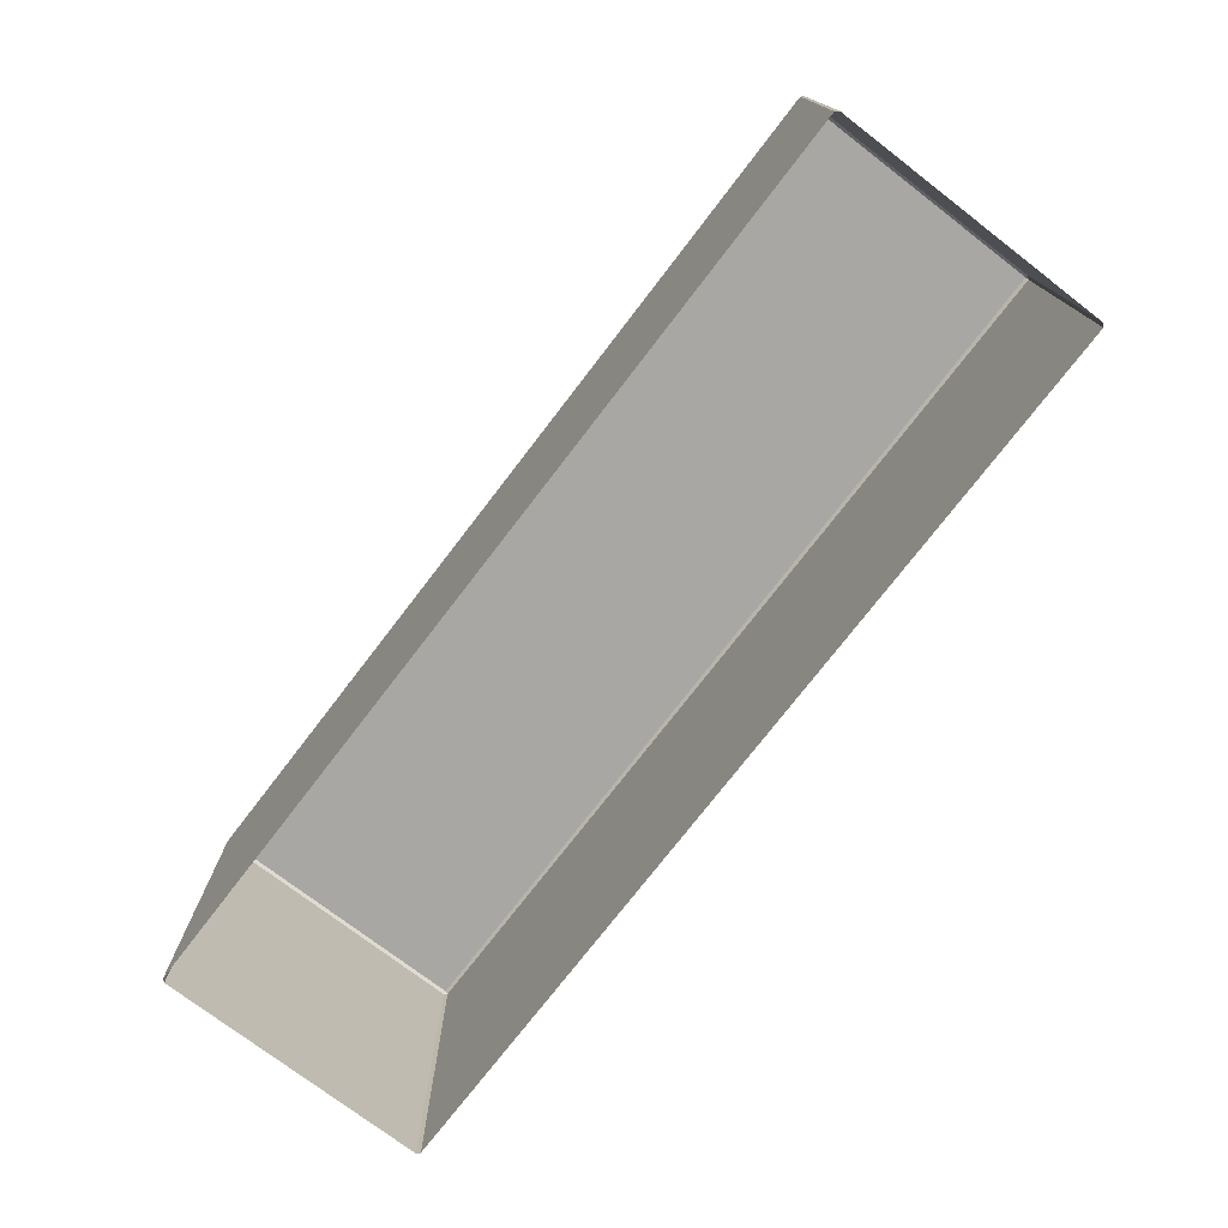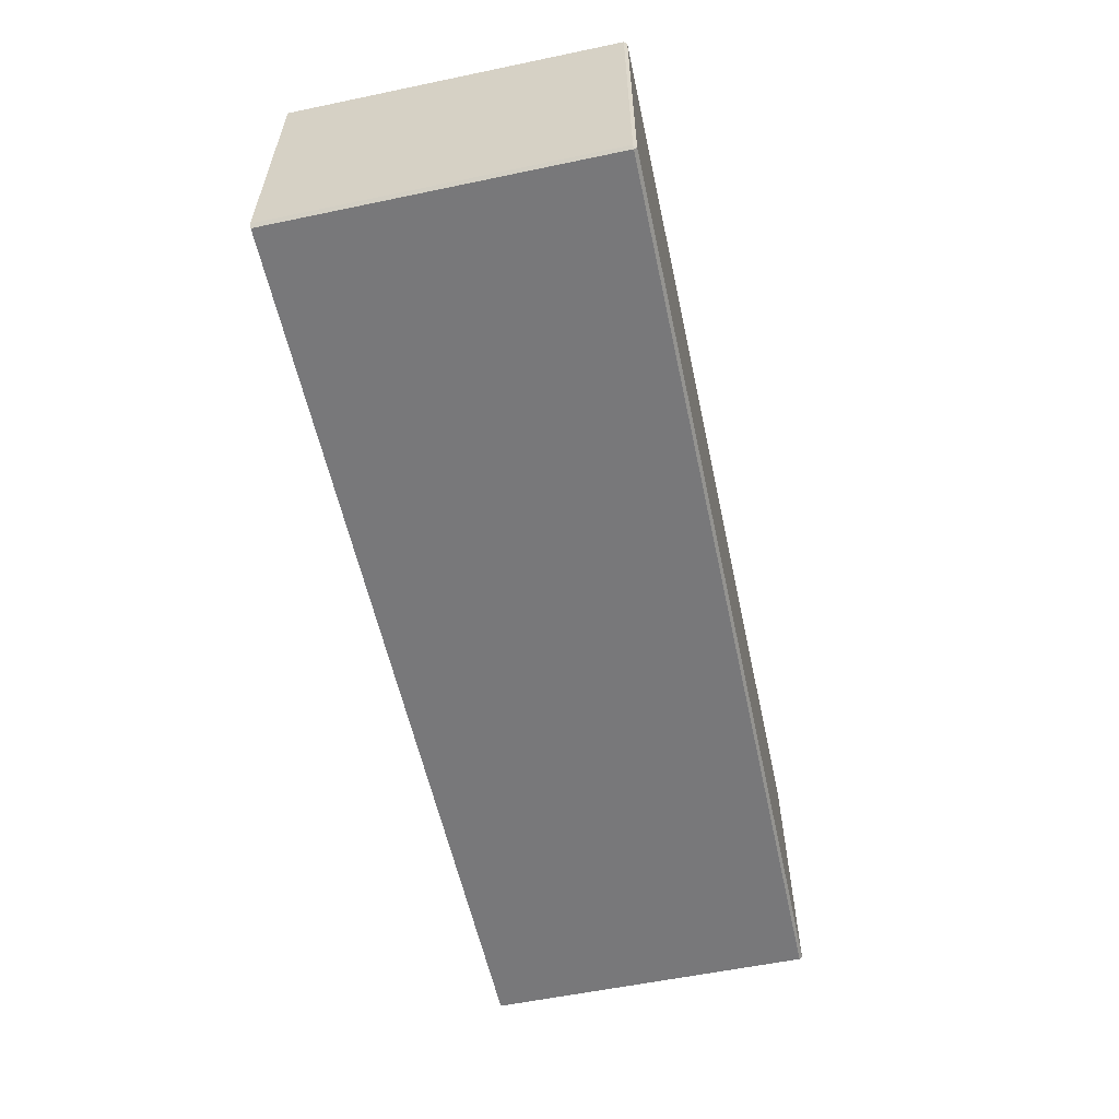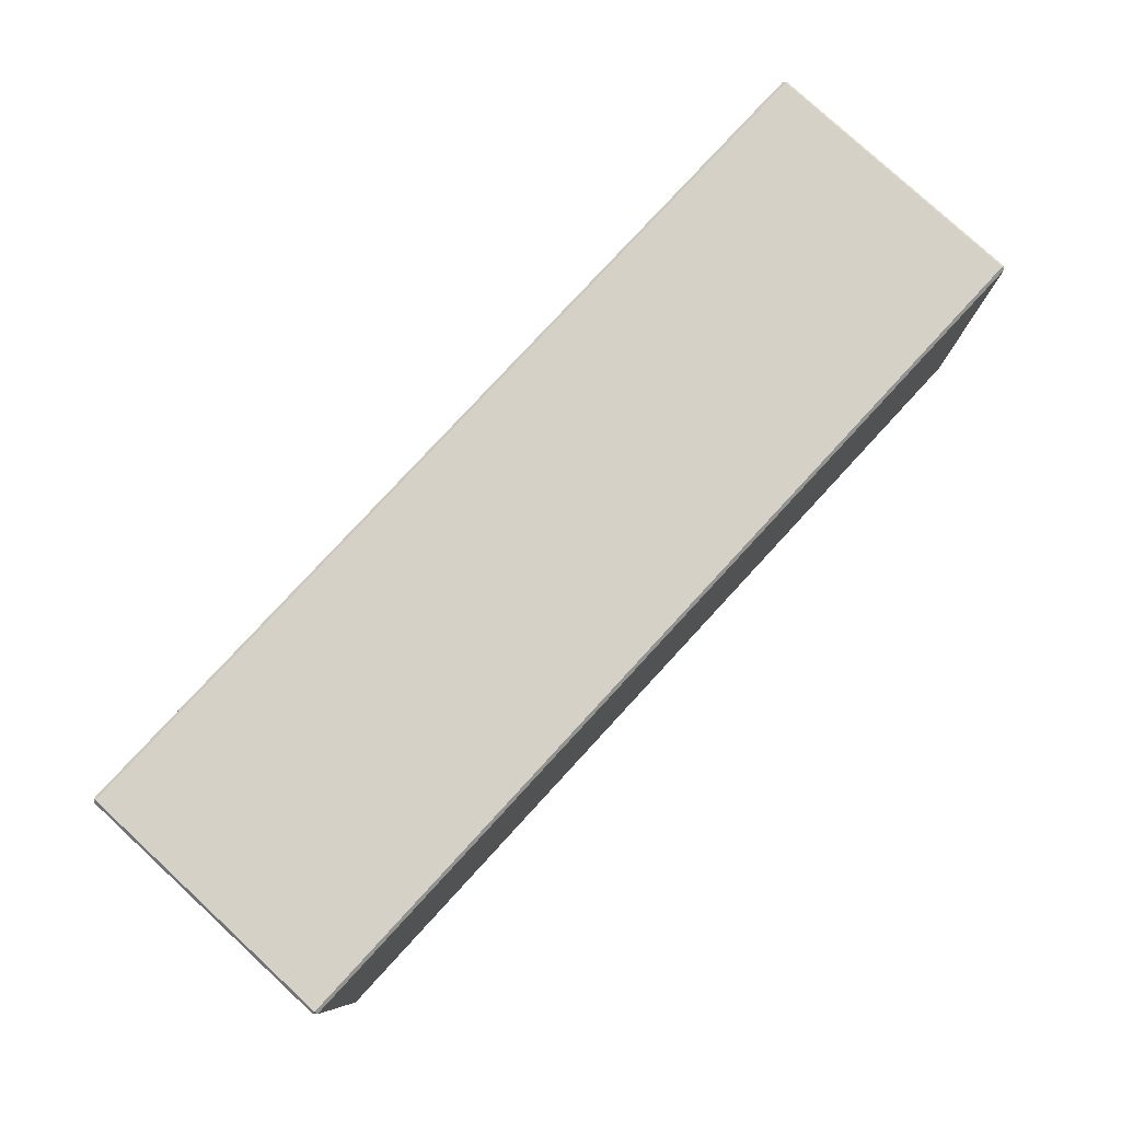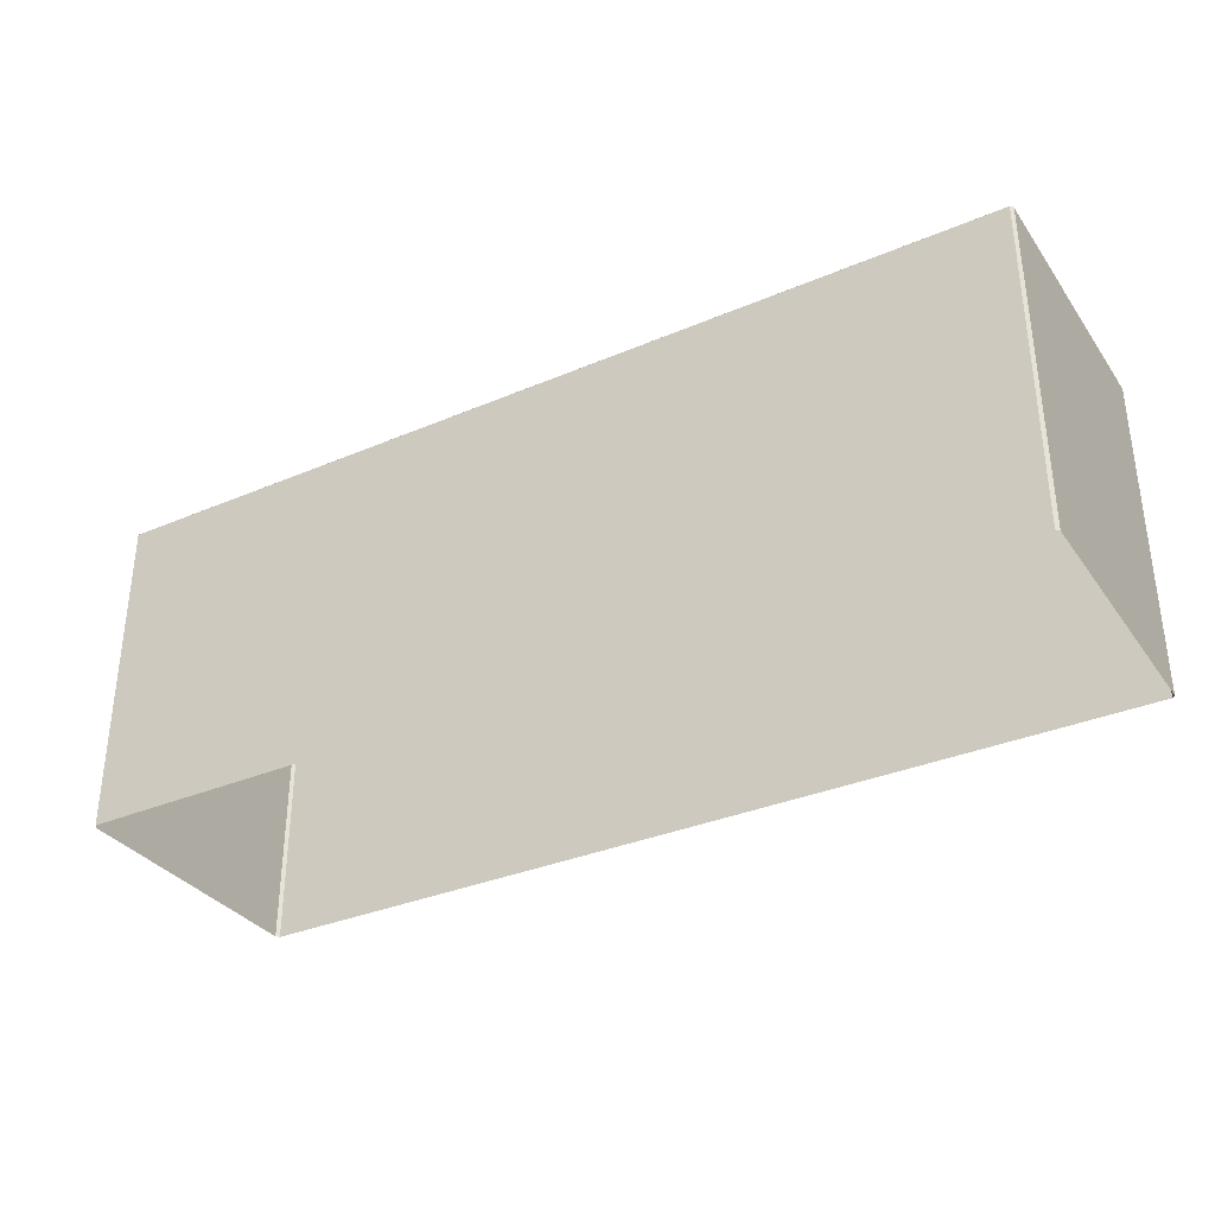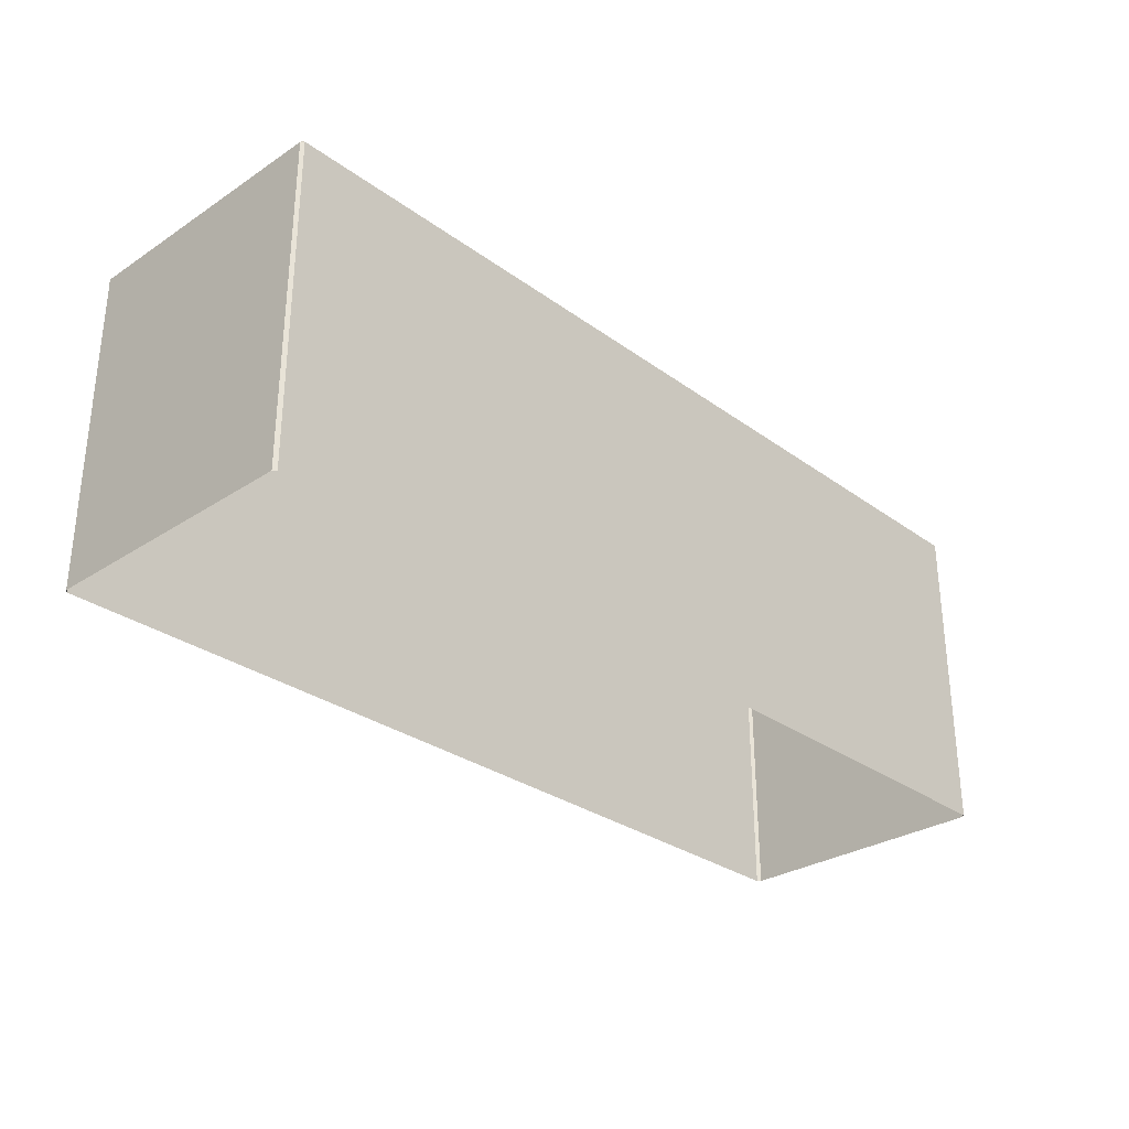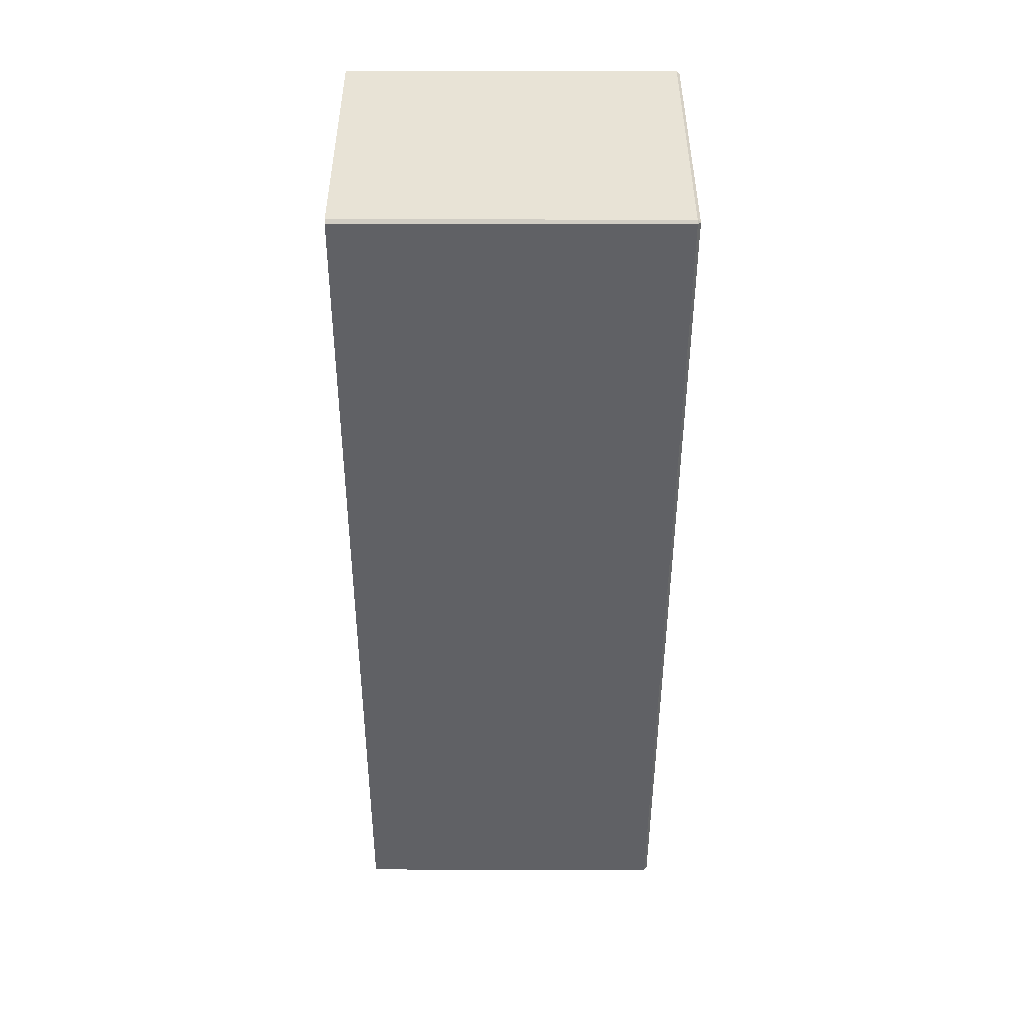
<metadata>
{"format":"obj","ext":"obj","renderer":"f3d","projection":"perspective","resolution":1024,"background":"white","views":[{"elev":-74.7,"azim":-127.5,"up":"+Y"},{"elev":-57.6,"azim":102.2,"up":"+Z"},{"elev":79.3,"azim":132.7,"up":"+Y"},{"elev":-33.7,"azim":30.1,"up":"+Y"},{"elev":-29.9,"azim":133.5,"up":"+Y"},{"elev":-48.2,"azim":89.9,"up":"+Z"}]}
</metadata>
<code>
o PsDesk_312_2
v 0.1463 0.009668 0.6217
v -0.6418 0.04688 0.6217
v 0.1463 0.04688 0.6217
v -0.6418 0.009668 0.6217
v -0.6418 0.05443 0.6217
v 0.1463 0.05443 0.6217
v -0.642 0.2888 0.6216
v 0.1465 0.2888 0.6216
v -0.6418 0.00975 0.3857
v 0.1463 0.04696 0.3857
v -0.6418 0.04696 0.3857
v 0.1463 0.00975 0.3857
v 0.1463 0.05451 0.3857
v -0.6418 0.05451 0.3857
v 0.1465 0.2889 0.386
v -0.642 0.2889 0.386
v -0.6443 0.009669 0.6189
v -0.6443 0.04696 0.3886
v -0.6443 0.04688 0.6189
v -0.6443 0.009748 0.3886
v -0.6443 0.05451 0.3886
v -0.6443 0.05443 0.6189
v -0.6442 0.2889 0.3886
v -0.6442 0.2888 0.6191
v 0.1488 0.009748 0.3886
v 0.1488 0.04688 0.6189
v 0.1488 0.04696 0.3886
v 0.1488 0.009669 0.6189
v 0.1488 0.05443 0.6189
v 0.1488 0.05451 0.3886
v 0.1487 0.2888 0.6191
v 0.1487 0.2889 0.3886
v -0.642 0.2914 0.3886
v 0.1465 0.2914 0.6191
v -0.642 0.2914 0.6191
v 0.1465 0.2914 0.3886
f 1 2 3
f 1 4 2
f 3 2 5
f 3 5 6
f 6 5 7
f 6 7 8
f 9 10 11
f 9 12 10
f 13 11 10
f 13 14 11
f 14 13 15
f 14 15 16
f 17 18 19
f 17 20 18
f 21 19 18
f 21 22 19
f 22 21 23
f 22 23 24
f 25 26 27
f 25 28 26
f 27 26 29
f 27 29 30
f 30 29 31
f 30 31 32
f 33 34 35
f 33 36 34
f 13 27 30
f 13 10 27
f 15 13 30
f 15 30 32
f 14 18 11
f 14 21 18
f 14 23 21
f 14 16 23
f 6 26 3
f 6 29 26
f 5 19 22
f 5 2 19
f 15 32 36
f 16 33 23
f 8 34 31
f 7 24 35
f 9 18 20
f 9 11 18
f 2 17 19
f 2 4 17
f 1 26 28
f 1 3 26
f 10 25 27
f 10 12 25
f 36 16 15
f 36 33 16
f 8 35 34
f 8 7 35
f 33 24 23
f 33 35 24
f 32 34 36
f 32 31 34
f 22 7 5
f 22 24 7
f 31 6 8
f 31 29 6

</code>
